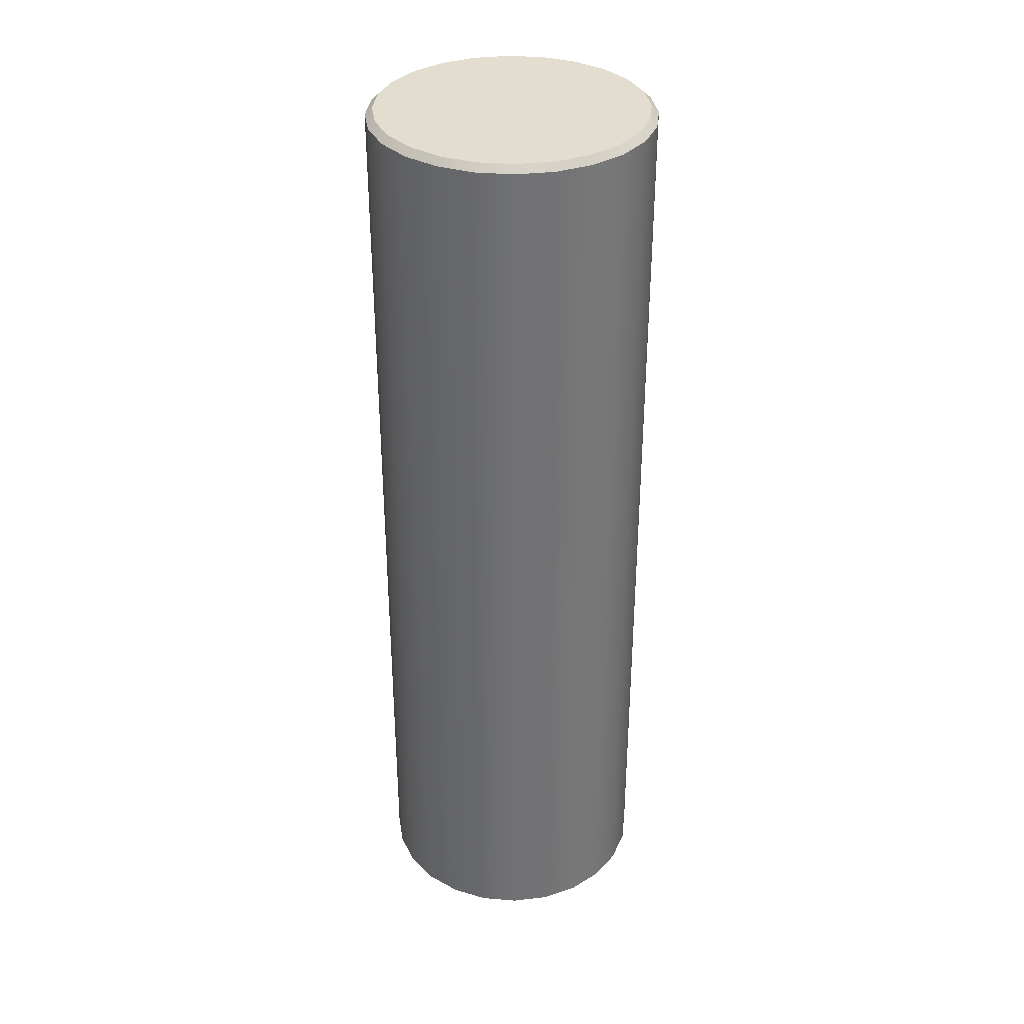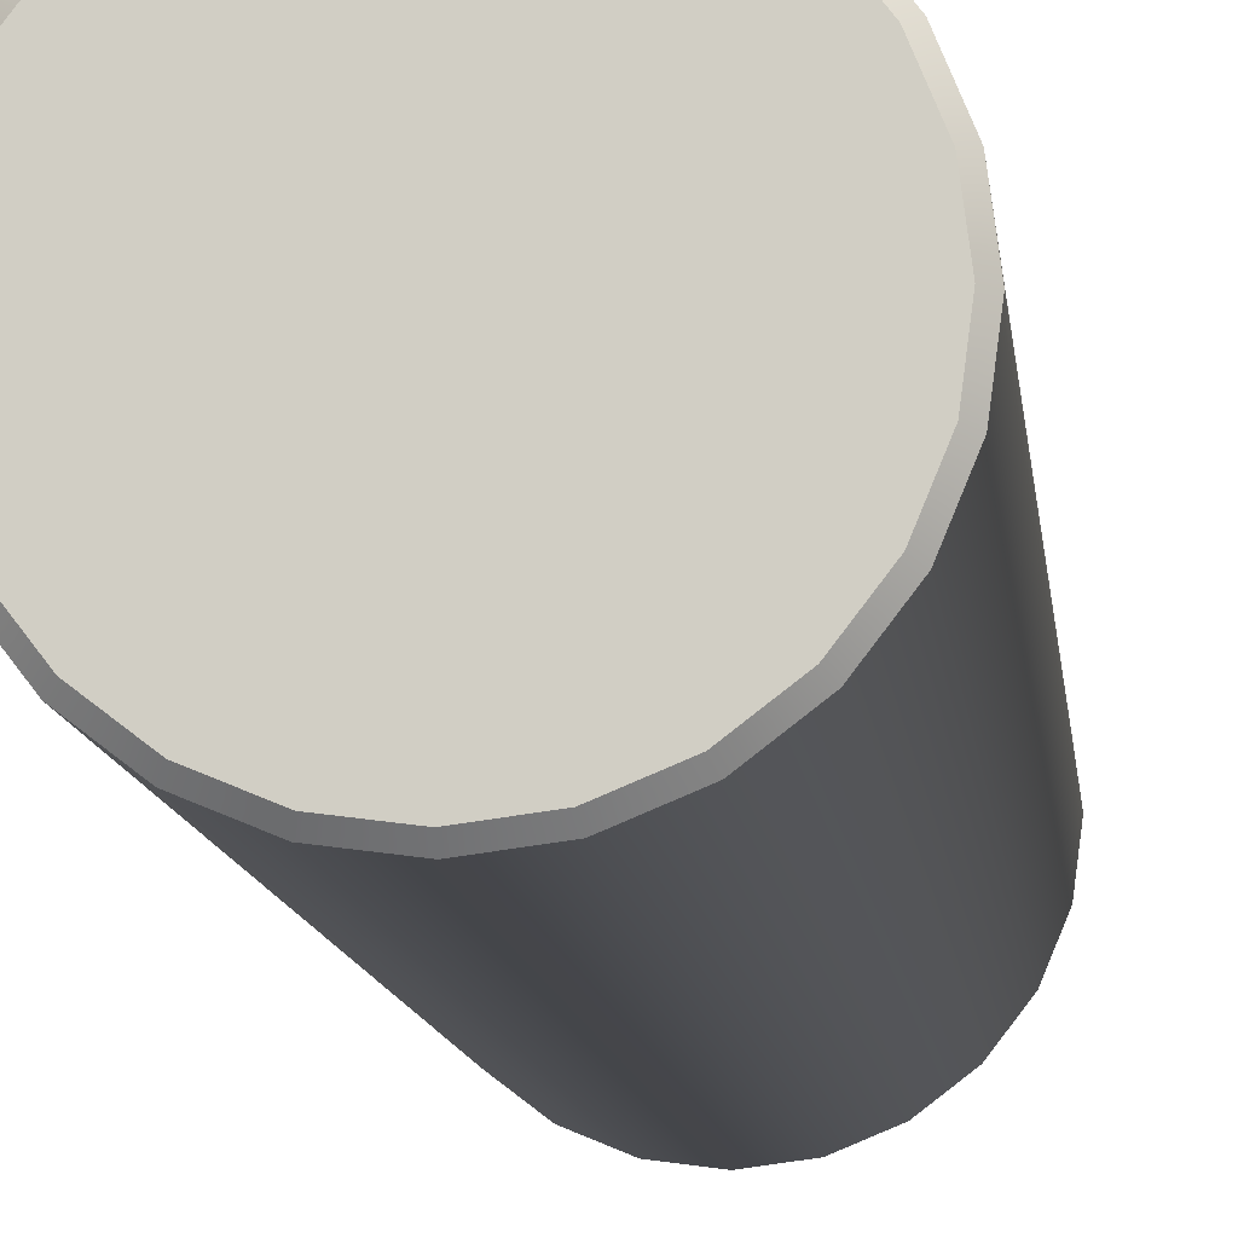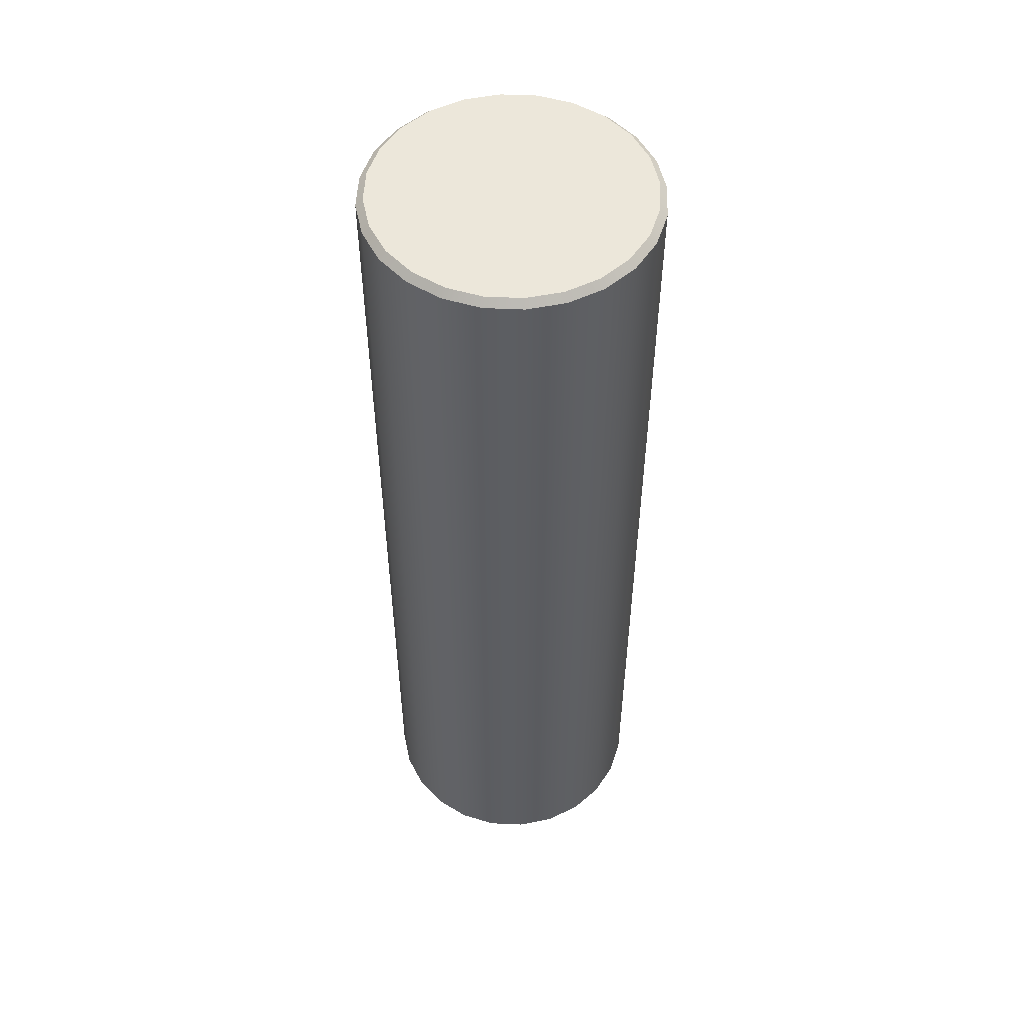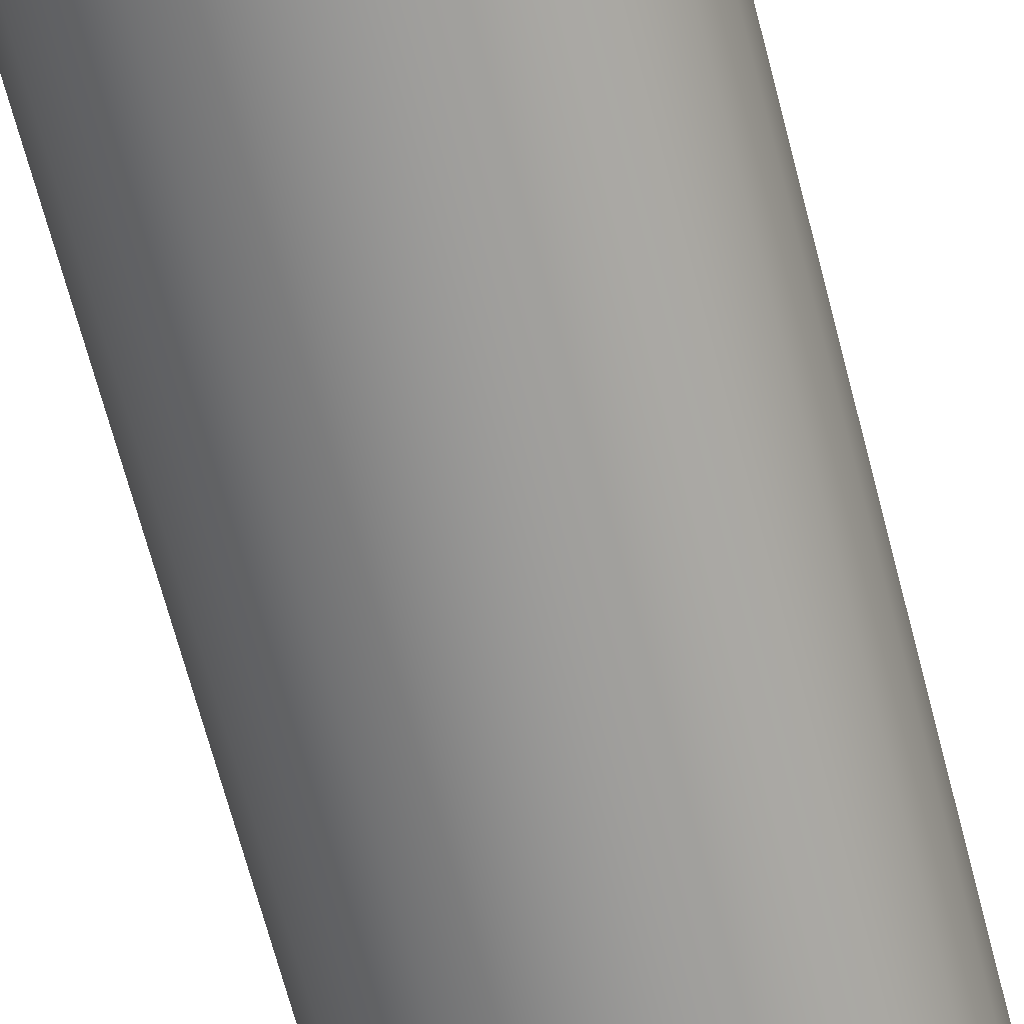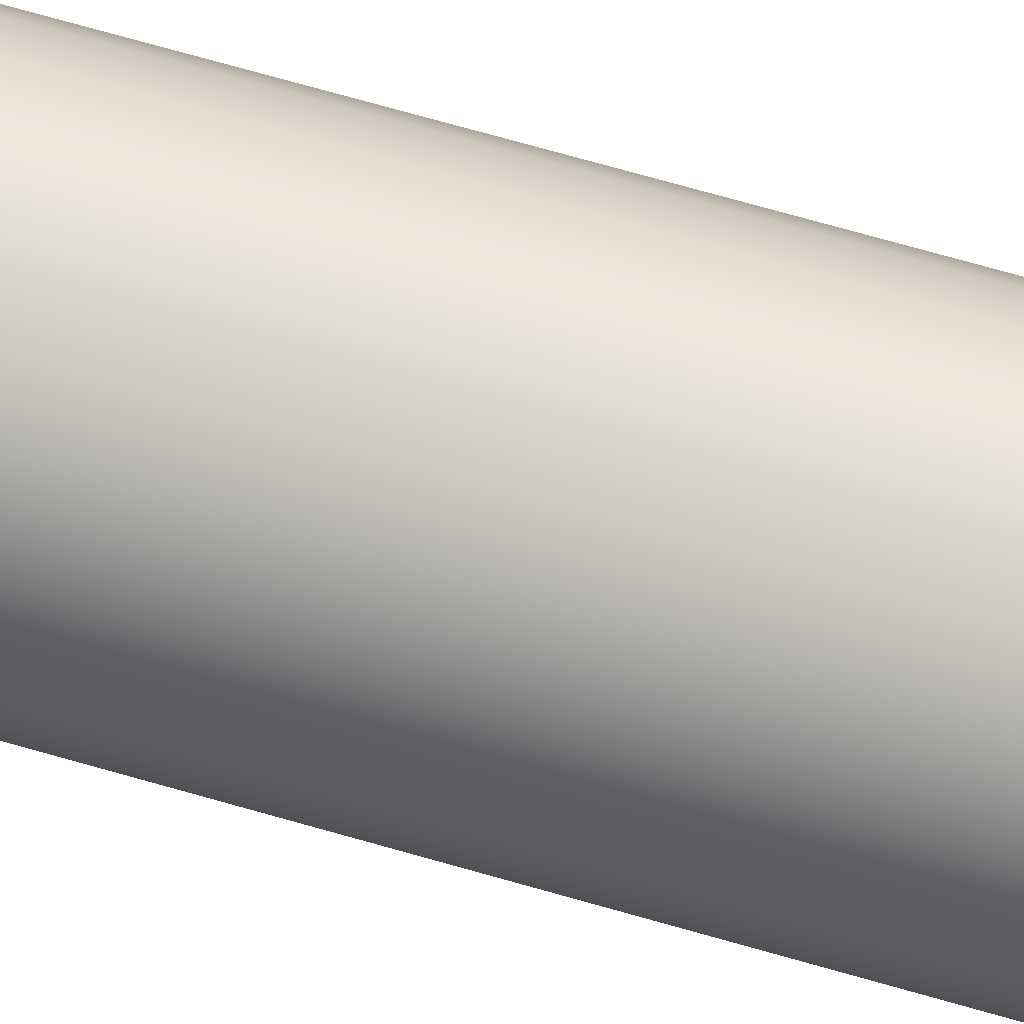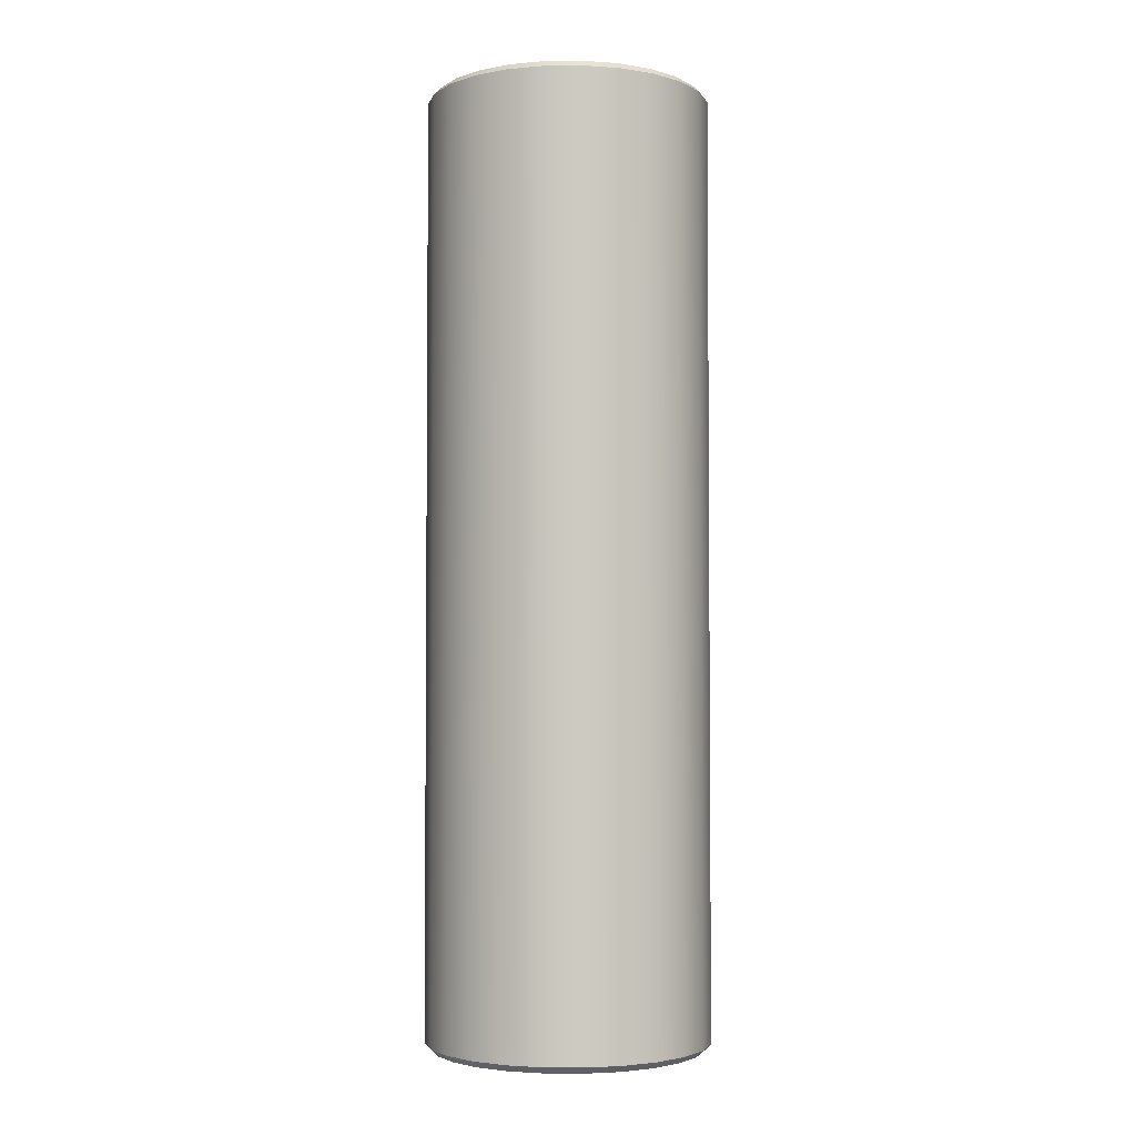
<metadata>
{"format":"obj","ext":"obj","renderer":"f3d","projection":"perspective","resolution":1024,"background":"white","views":[{"elev":34.8,"azim":133.7,"up":"+Y"},{"elev":-9.9,"azim":-174.5,"up":"+Z"},{"elev":52.4,"azim":145.3,"up":"+Y"},{"elev":-67.8,"azim":14.6,"up":"+Z"},{"elev":77.7,"azim":105.5,"up":"+Z"},{"elev":-3.3,"azim":129.1,"up":"+Y"}]}
</metadata>
<code>
o CLV_1_LFO_2
v 0.625 2.062 -1.258e-17
v 0.6037 2.062 0.1618
v 0.5413 2.062 0.3125
v 0.4419 2.062 0.4419
v 0.3125 2.062 0.5413
v 0.1618 2.062 0.6037
v -1.377e-17 2.062 0.625
v -0.1618 2.062 0.6037
v -0.3125 2.062 0.5413
v -0.4419 2.062 0.4419
v -0.5413 2.062 0.3125
v -0.6037 2.062 0.1618
v -0.625 2.062 6.396e-17
v -0.6037 2.062 -0.1618
v -0.5413 2.062 -0.3125
v -0.4419 2.062 -0.4419
v -0.3125 2.062 -0.5413
v -0.1618 2.062 -0.6037
v -1.669e-16 2.062 -0.625
v 0.1618 2.062 -0.6037
v 0.3125 2.062 -0.5413
v 0.4419 2.062 -0.4419
v 0.5413 2.062 -0.3125
v 0.6037 2.062 -0.1618
v 0.625 -2.062 -1.258e-17
v 0.6037 -2.062 0.1618
v 0.5413 -2.062 0.3125
v 0.4419 -2.062 0.4419
v 0.3125 -2.062 0.5413
v 0.1618 -2.062 0.6037
v -1.377e-17 -2.062 0.625
v -0.1618 -2.062 0.6037
v -0.3125 -2.062 0.5413
v -0.4419 -2.062 0.4419
v -0.5413 -2.062 0.3125
v -0.6037 -2.062 0.1618
v -0.625 -2.062 6.396e-17
v -0.6037 -2.062 -0.1618
v -0.5413 -2.062 -0.3125
v -0.4419 -2.062 -0.4419
v -0.3125 -2.062 -0.5413
v -0.1618 -2.062 -0.6037
v -1.669e-16 -2.062 -0.625
v 0.1618 -2.062 -0.6037
v 0.3125 -2.062 -0.5413
v 0.4419 -2.062 -0.4419
v 0.5413 -2.062 -0.3125
v 0.6037 -2.062 -0.1618
v 0.5938 -2.092 -1.891e-17
v 0.5735 -2.092 0.1537
v 0.5142 -2.092 0.2969
v 0.4198 -2.092 0.4198
v 0.2969 -2.092 0.5142
v 0.1537 -2.092 0.5735
v -1.852e-17 -2.092 0.5938
v -0.1537 -2.092 0.5735
v -0.2969 -2.092 0.5142
v -0.4198 -2.092 0.4198
v -0.5142 -2.092 0.2969
v -0.5735 -2.092 0.1537
v -0.5938 -2.092 5.38e-17
v -0.5735 -2.092 -0.1537
v -0.5142 -2.092 -0.2969
v -0.4198 -2.092 -0.4198
v -0.2969 -2.092 -0.5142
v -0.1537 -2.092 -0.5735
v -1.639e-16 -2.092 -0.5938
v 0.1537 -2.092 -0.5735
v 0.2969 -2.092 -0.5142
v 0.4198 -2.092 -0.4198
v 0.5142 -2.092 -0.2969
v 0.5735 -2.092 -0.1537
v 0.5735 2.092 0.1537
v 0.5938 2.092 -1.369e-17
v 0.5735 2.092 -0.1537
v 0.5142 2.092 -0.2969
v 0.4198 2.092 -0.4198
v 0.2969 2.092 -0.5142
v 0.1537 2.092 -0.5735
v -1.639e-16 2.092 -0.5938
v -0.1537 2.092 -0.5735
v -0.2969 2.092 -0.5142
v -0.4198 2.092 -0.4198
v -0.5142 2.092 -0.2969
v -0.5735 2.092 -0.1537
v -0.5938 2.092 5.902e-17
v -0.5735 2.092 0.1537
v -0.5142 2.092 0.2969
v -0.4198 2.092 0.4198
v -0.2969 2.092 0.5142
v -0.1537 2.092 0.5735
v -1.852e-17 2.092 0.5938
v 0.1537 2.092 0.5735
v 0.2969 2.092 0.5142
v 0.4198 2.092 0.4198
v 0.5142 2.092 0.2969
v -6.708e-17 2.092 -3.123e-17
v -7.401e-17 -2.092 2.197e-17
v 0.6037 0 -0.1618
v 0.5413 0 -0.3125
v 0.4419 0 -0.4419
v 0.3125 0 -0.5413
v 0.1618 0 -0.6037
v -1.669e-16 0 -0.625
v -0.1618 0 -0.6037
v -0.3125 0 -0.5413
v -0.4419 0 -0.4419
v -0.5413 0 -0.3125
v -0.6037 0 -0.1618
v -0.625 0 6.396e-17
v -0.6037 0 0.1618
v -0.5413 0 0.3125
v -0.4419 0 0.4419
v -0.3125 0 0.5413
v -0.1618 0 0.6037
v -1.377e-17 0 0.625
v 0.1618 0 0.6037
v 0.3125 0 0.5413
v 0.4419 0 0.4419
v 0.5413 0 0.3125
v 0.6037 0 0.1618
v 0.625 0 -1.258e-17
g CLV_1_LFO_2_CLV_1_LFO_2_auv
f 1 74 73 2
f 2 73 96 3
f 3 96 95 4
f 4 95 94 5
f 5 94 93 6
f 6 93 92 7
f 7 92 91 8
f 8 91 90 9
f 9 90 89 10
f 10 89 88 11
f 11 88 87 12
f 12 87 86 13
f 13 86 85 14
f 14 85 84 15
f 15 84 83 16
f 16 83 82 17
f 17 82 81 18
f 18 81 80 19
f 19 80 79 20
f 20 79 78 21
f 21 78 77 22
f 22 77 76 23
f 23 76 75 24
f 24 75 74 1
f 25 49 72 48
f 26 50 49 25
f 27 51 50 26
f 28 52 51 27
f 29 53 52 28
f 30 54 53 29
f 31 55 54 30
f 32 56 55 31
f 33 57 56 32
f 34 58 57 33
f 35 59 58 34
f 36 60 59 35
f 37 61 60 36
f 38 62 61 37
f 39 63 62 38
f 40 64 63 39
f 41 65 64 40
f 42 66 65 41
f 43 67 66 42
f 44 68 67 43
f 45 69 68 44
f 46 70 69 45
f 47 71 70 46
f 48 72 71 47
f 1 122 99 24
f 2 121 122 1
f 3 120 121 2
f 4 119 120 3
f 5 118 119 4
f 6 117 118 5
f 7 116 117 6
f 8 115 116 7
f 9 114 115 8
f 10 113 114 9
f 11 112 113 10
f 12 111 112 11
f 13 110 111 12
f 14 109 110 13
f 15 108 109 14
f 16 107 108 15
f 17 106 107 16
f 18 105 106 17
f 19 104 105 18
f 20 103 104 19
f 21 102 103 20
f 22 101 102 21
f 23 100 101 22
f 24 99 100 23
f 25 122 121 26
f 26 121 120 27
f 27 120 119 28
f 28 119 118 29
f 29 118 117 30
f 30 117 116 31
f 31 116 115 32
f 32 115 114 33
f 33 114 113 34
f 34 113 112 35
f 35 112 111 36
f 36 111 110 37
f 37 110 109 38
f 38 109 108 39
f 39 108 107 40
f 40 107 106 41
f 41 106 105 42
f 42 105 104 43
f 43 104 103 44
f 44 103 102 45
f 45 102 101 46
f 46 101 100 47
f 47 100 99 48
f 48 99 122 25
f 49 98 72
f 50 98 49
f 51 98 50
f 52 98 51
f 53 98 52
f 54 98 53
f 55 98 54
f 56 98 55
f 57 98 56
f 58 98 57
f 59 98 58
f 60 98 59
f 61 98 60
f 62 98 61
f 63 98 62
f 64 98 63
f 65 98 64
f 66 98 65
f 67 98 66
f 68 98 67
f 69 98 68
f 70 98 69
f 71 98 70
f 72 98 71
f 73 97 96
f 74 97 73
f 75 97 74
f 76 97 75
f 77 97 76
f 78 97 77
f 79 97 78
f 80 97 79
f 81 97 80
f 82 97 81
f 83 97 82
f 84 97 83
f 85 97 84
f 86 97 85
f 87 97 86
f 88 97 87
f 89 97 88
f 90 97 89
f 91 97 90
f 92 97 91
f 93 97 92
f 94 97 93
f 95 97 94
f 96 97 95

</code>
